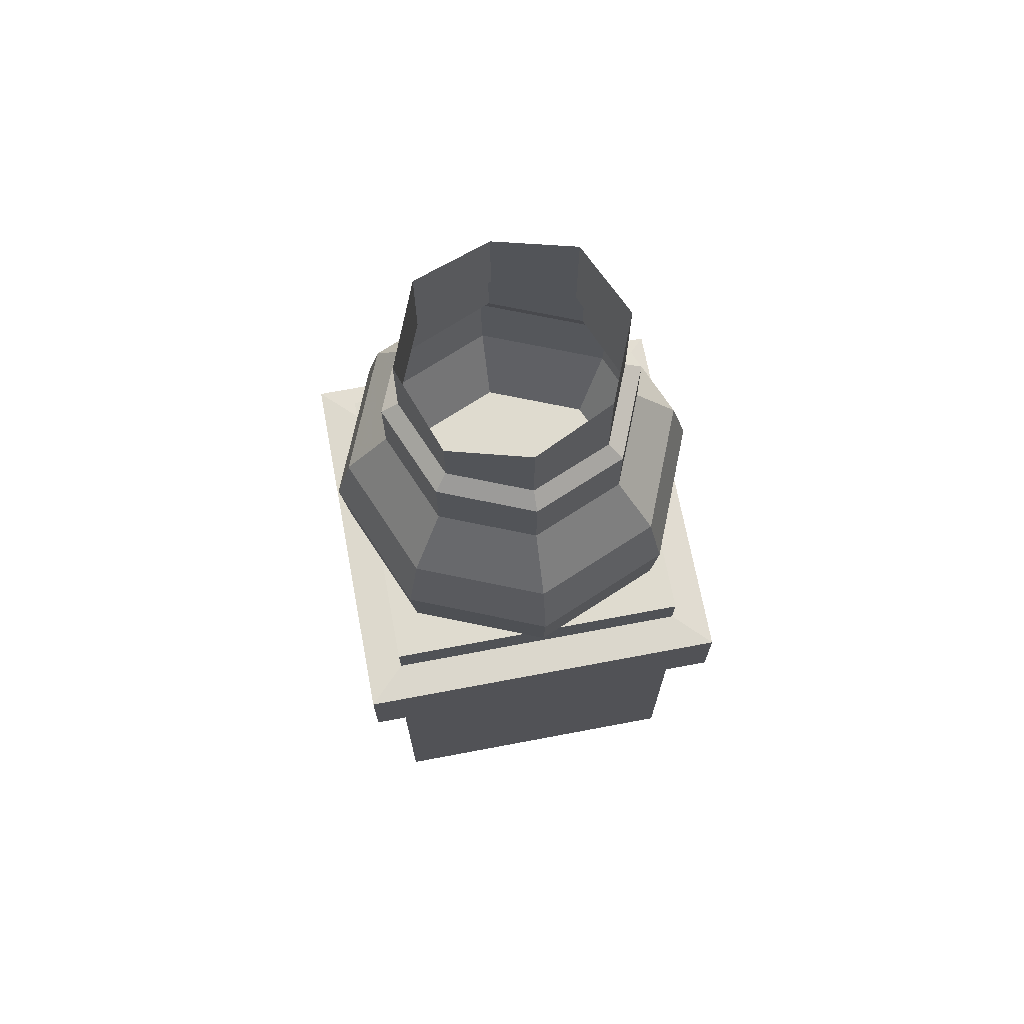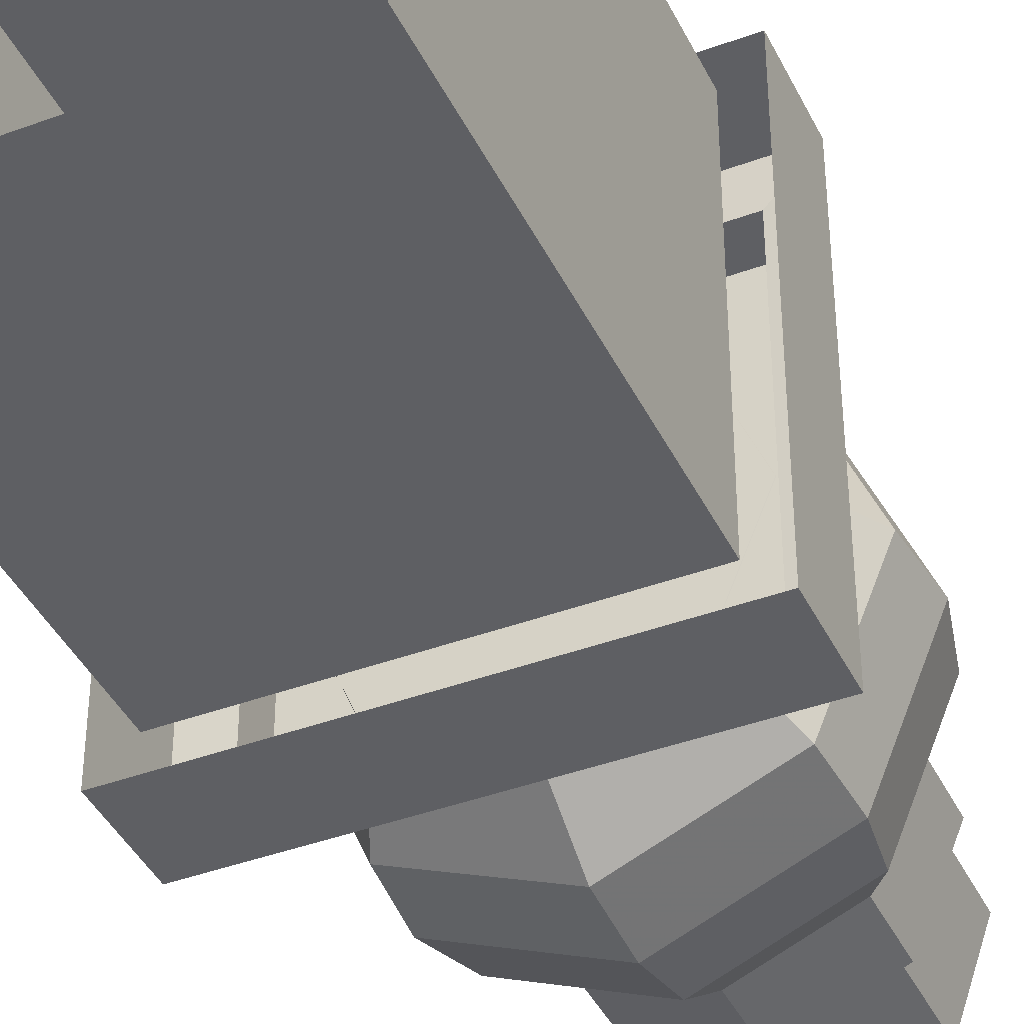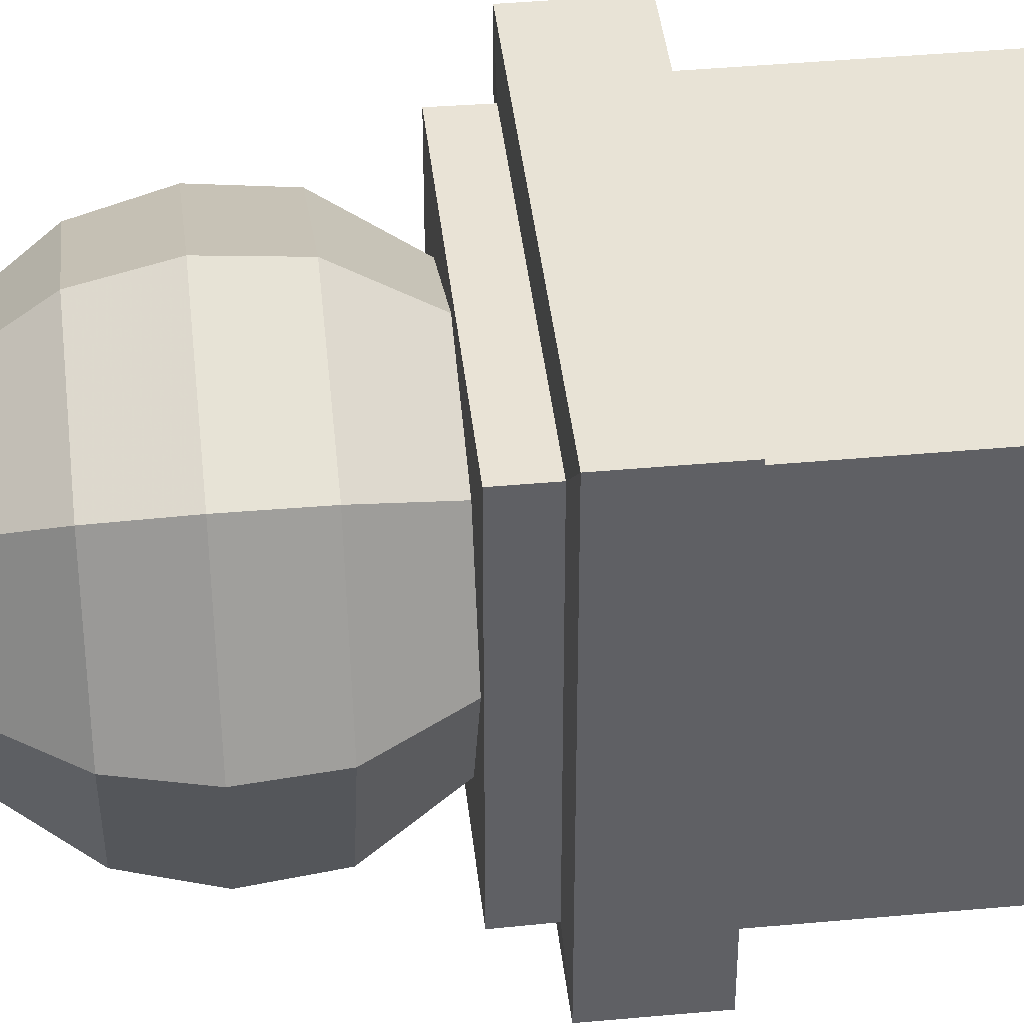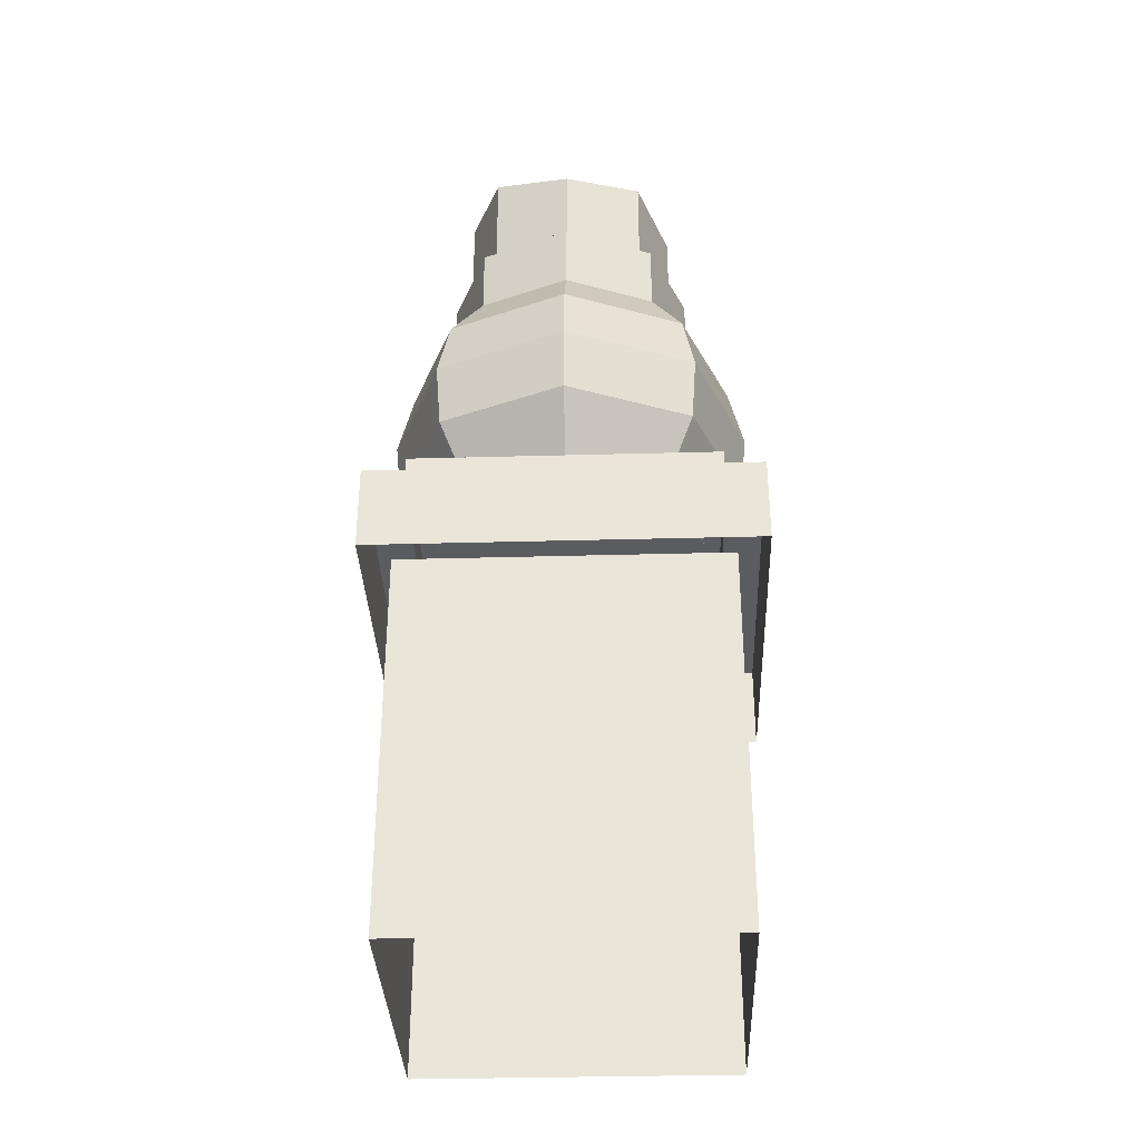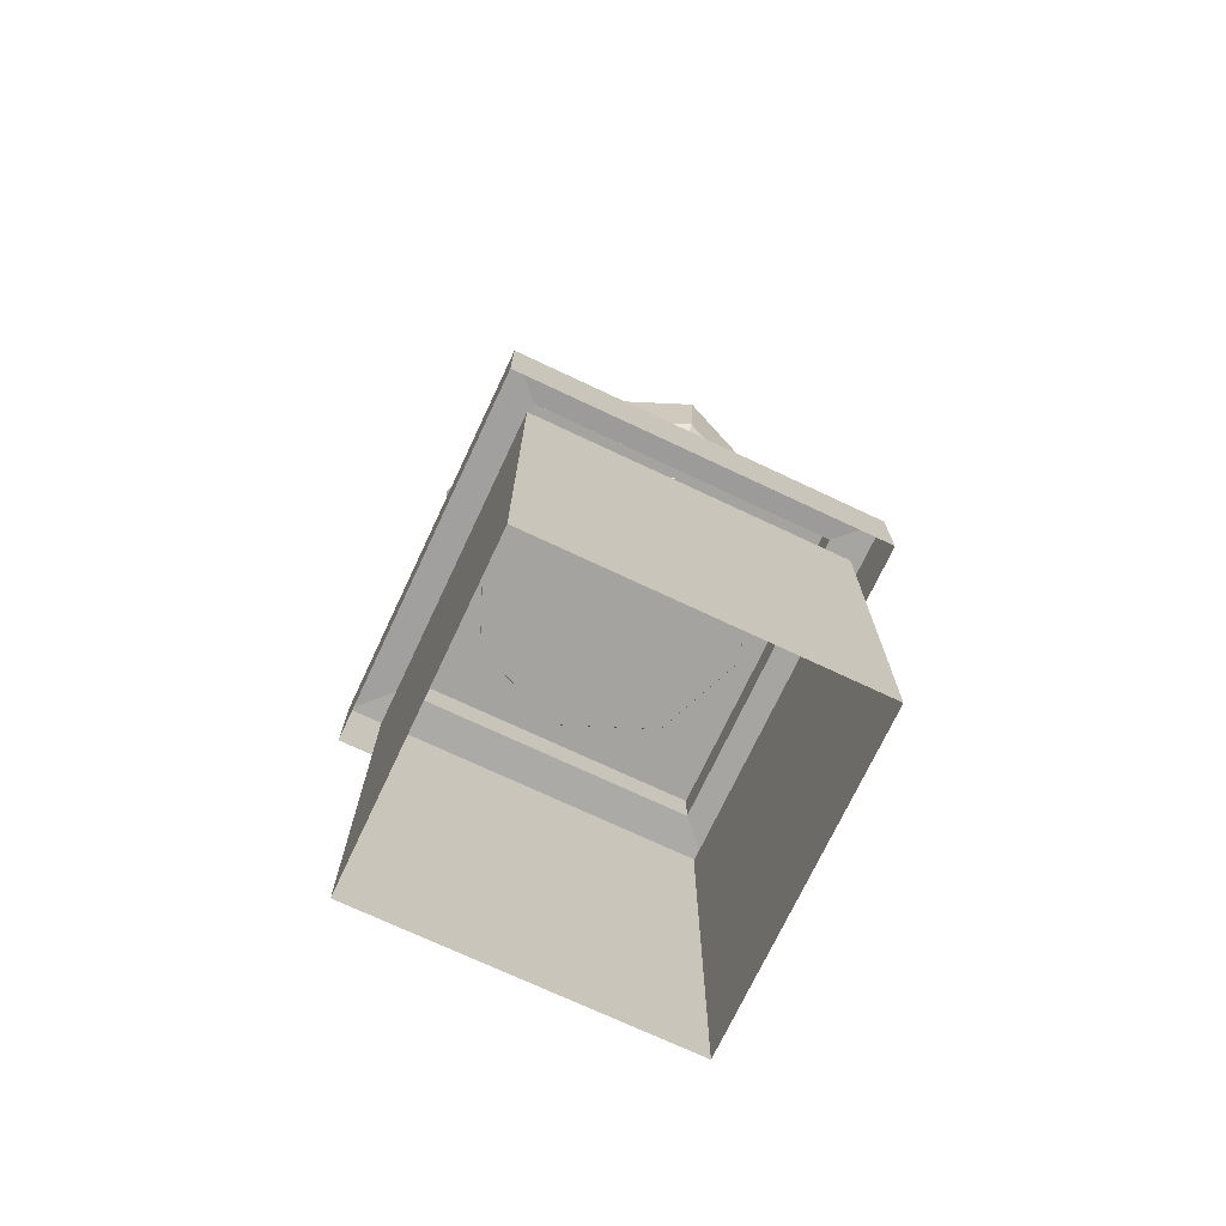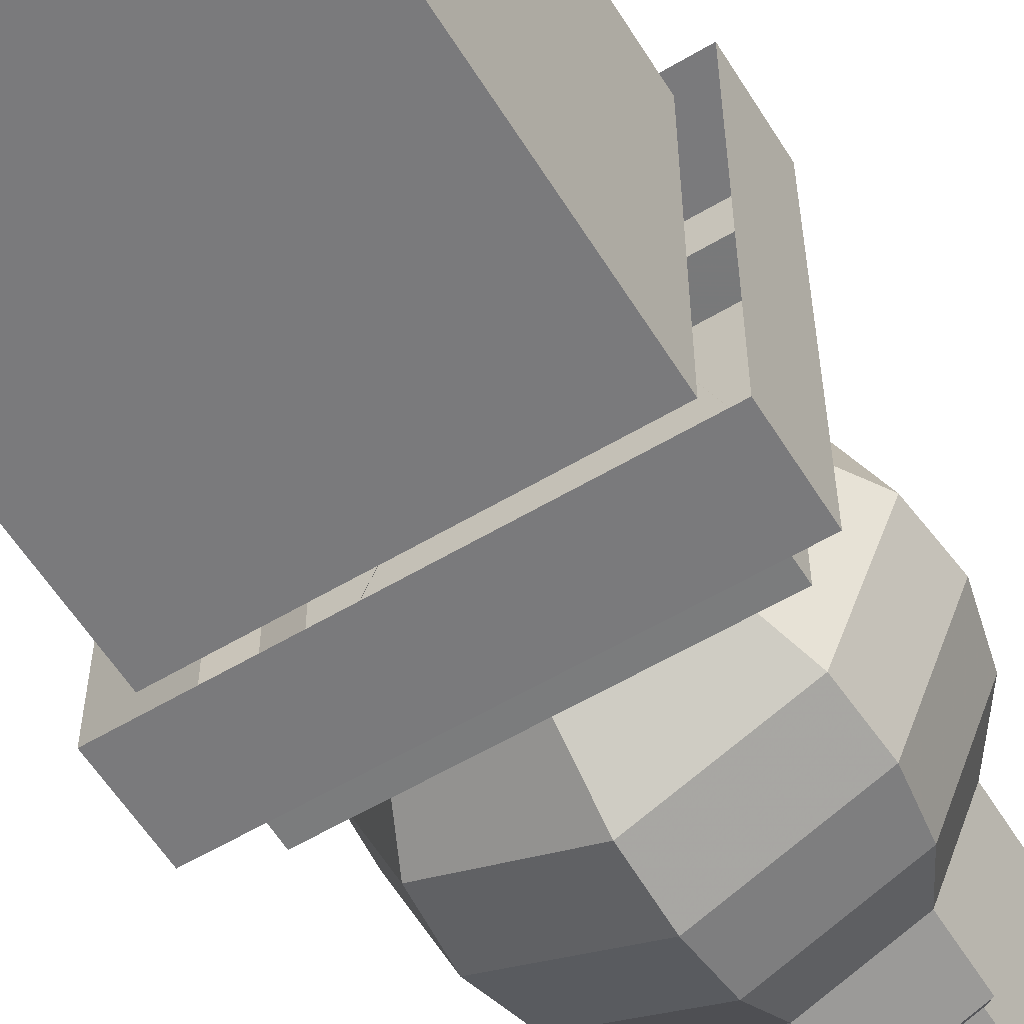
<metadata>
{"format":"obj","ext":"obj","renderer":"f3d","projection":"perspective","resolution":1024,"background":"white","views":[{"elev":70.4,"azim":79.3,"up":"+Z"},{"elev":-41.1,"azim":-155.7,"up":"+Y"},{"elev":41.8,"azim":83.7,"up":"+Y"},{"elev":-34.5,"azim":-87.9,"up":"+Z"},{"elev":-72.8,"azim":-25.2,"up":"+Z"},{"elev":-58.2,"azim":-148.4,"up":"+Y"}]}
</metadata>
<code>
g huodong_fuben_583_zhuzi_b
v -64.9 65.63 151.1
v -64.9 65.63 -4.379
v -64.9 -65.63 -4.379
v -64.9 -65.63 151.1
v 64.9 65.63 151.1
v 64.9 65.63 -4.379
v -64.9 65.63 -4.379
v -64.9 65.63 151.1
v -76.83 -77.7 149.7
v -76.83 -77.7 184.5
v -76.83 77.7 184.5
v -76.83 77.7 149.7
v -76.83 77.7 149.7
v -76.83 77.7 184.5
v 76.83 77.7 184.5
v 76.83 77.7 149.7
v -61.71 -62.42 185.3
v -61.87 -62.57 201.5
v -61.87 62.57 201.5
v -61.71 62.42 185.3
v -61.71 62.42 185.3
v -61.87 62.57 201.5
v 61.87 62.57 201.5
v 61.71 62.42 185.3
v -76.83 -77.7 184.5
v -61.71 -62.42 185.3
v -61.71 62.42 185.3
v -76.83 77.7 184.5
v -61.71 62.42 185.3
v 61.71 62.42 185.3
v 76.83 77.7 184.5
v 64.9 -65.63 151.1
v 64.9 -65.63 -4.379
v 64.9 65.63 -4.379
v 64.9 65.63 151.1
v -64.9 -65.63 151.1
v -64.9 -65.63 -4.379
v 64.9 -65.63 -4.379
v 64.9 -65.63 151.1
v 76.83 77.7 149.7
v 76.83 77.7 184.5
v 76.83 -77.7 184.5
v 76.83 -77.7 149.7
v 76.83 -77.7 149.7
v 76.83 -77.7 184.5
v -76.83 -77.7 184.5
v -76.83 -77.7 149.7
v 61.71 62.42 185.3
v 61.87 62.57 201.5
v 61.87 -62.57 201.5
v 61.71 -62.42 185.3
v 61.71 -62.42 185.3
v 61.87 -62.57 201.5
v -61.87 -62.57 201.5
v -61.71 -62.42 185.3
v 76.83 77.7 184.5
v 61.71 62.42 185.3
v 61.71 -62.42 185.3
v 76.83 -77.7 184.5
v 61.71 -62.42 185.3
v -61.71 -62.42 185.3
v -76.83 -77.7 184.5
v -51.27 -51.27 228.1
v -39.25 -39.25 201.3
v 4e-06 -55.51 201.3
v 4e-06 -72.51 228.1
v -72.51 3.6e-05 228.1
v -55.51 3.3e-05 201.3
v -51.27 51.27 228.1
v -39.25 39.25 201.3
v 1.6e-05 72.51 228.1
v 1.4e-05 55.51 201.3
v -53.14 -53.14 254.4
v 4e-06 -75.16 254.4
v -75.16 3.8e-05 254.4
v -53.14 53.14 254.4
v 1.8e-05 75.16 254.4
v -48.58 -48.58 279.9
v 6e-06 -68.7 279.9
v -68.7 4e-05 279.9
v -48.58 48.58 279.9
v 1.8e-05 68.7 279.9
v -36.44 -36.44 303.5
v 8e-06 -51.53 303.5
v -51.53 4e-05 303.5
v -36.44 36.44 303.5
v 1.8e-05 51.53 303.5
v 9e-06 -51.53 331.5
v -36.44 -36.44 331.5
v -51.53 4.3e-05 331.5
v -36.44 36.44 331.5
v 1.9e-05 51.53 331.5
v 9e-06 -51.53 331.5
v 1.1e-05 -44.72 336.6
v -31.62 -31.62 336.6
v -36.44 -36.44 331.5
v -44.72 4.3e-05 336.6
v -51.53 4.3e-05 331.5
v -31.62 31.62 336.6
v -36.44 36.44 331.5
v 1.9e-05 44.72 336.6
v 1.9e-05 51.53 331.5
v 51.27 -51.27 228.1
v 39.25 -39.25 201.3
v 72.51 2.4e-05 228.1
v 55.51 2.4e-05 201.3
v 51.27 51.27 228.1
v 39.25 39.25 201.3
v 53.14 -53.14 254.4
v 75.16 2.5e-05 254.4
v 53.14 53.14 254.4
v 48.58 -48.58 279.9
v 68.7 2.8e-05 279.9
v 48.58 48.58 279.9
v 36.44 -36.44 303.5
v 51.53 3.1e-05 303.5
v 36.44 36.44 303.5
v 36.44 -36.44 331.5
v 51.53 3.4e-05 331.5
v 36.44 36.44 331.5
v 36.44 -36.44 331.5
v 31.62 -31.62 336.6
v 51.53 3.4e-05 331.5
v 44.72 3.5e-05 336.6
v 36.44 36.44 331.5
v 31.62 31.62 336.6
v -31.62 -31.62 336.6
v 1.1e-05 -44.72 336.6
v 1.2e-05 -44.72 369.8
v -31.62 -31.62 374.3
v -44.72 4.3e-05 336.6
v -44.72 4.4e-05 370.2
v -31.62 31.62 336.6
v -31.62 31.62 379.1
v 1.9e-05 44.72 336.6
v 2.1e-05 44.72 382.3
v 31.62 -31.62 336.6
v 31.62 -31.62 359.8
v 1.2e-05 -44.72 369.8
v 44.72 3.5e-05 336.6
v 44.72 3.6e-05 371.1
v 31.62 31.62 336.6
v 31.62 31.62 376.7
v -61.87 -62.57 201.5
v 61.87 62.57 201.5
v -61.87 62.57 201.5
v 61.87 62.57 201.5
v -61.87 -62.57 201.5
v 61.87 -62.57 201.5
f 1 2 3
f 3 4 1
f 5 6 7
f 7 8 5
f 9 10 11
f 11 12 9
f 13 14 15
f 15 16 13
f 17 18 19
f 19 20 17
f 21 22 23
f 23 24 21
f 25 26 27
f 27 28 25
f 28 29 30
f 30 31 28
f 32 33 34
f 34 35 32
f 36 37 38
f 38 39 36
f 40 41 42
f 42 43 40
f 44 45 46
f 46 47 44
f 48 49 50
f 50 51 48
f 52 53 54
f 54 55 52
f 56 57 58
f 58 59 56
f 59 60 61
f 61 62 59
f 63 64 65
f 65 66 63
f 67 68 64
f 64 63 67
f 69 70 68
f 68 67 69
f 71 72 70
f 70 69 71
f 73 63 66
f 66 74 73
f 75 67 63
f 63 73 75
f 76 69 67
f 67 75 76
f 77 71 69
f 69 76 77
f 78 73 74
f 74 79 78
f 80 75 73
f 73 78 80
f 81 76 75
f 75 80 81
f 82 77 76
f 76 81 82
f 83 78 79
f 79 84 83
f 85 80 78
f 78 83 85
f 86 81 80
f 80 85 86
f 87 82 81
f 81 86 87
f 88 89 83
f 83 84 88
f 89 90 85
f 85 83 89
f 90 91 86
f 86 85 90
f 91 92 87
f 87 86 91
f 93 94 95
f 95 96 93
f 96 95 97
f 97 98 96
f 98 97 99
f 99 100 98
f 100 99 101
f 101 102 100
f 103 66 65
f 65 104 103
f 105 103 104
f 104 106 105
f 107 105 106
f 106 108 107
f 71 107 108
f 108 72 71
f 109 74 66
f 66 103 109
f 110 109 103
f 103 105 110
f 111 110 105
f 105 107 111
f 77 111 107
f 107 71 77
f 112 79 74
f 74 109 112
f 113 112 109
f 109 110 113
f 114 113 110
f 110 111 114
f 82 114 111
f 111 77 82
f 115 84 79
f 79 112 115
f 116 115 112
f 112 113 116
f 117 116 113
f 113 114 117
f 87 117 114
f 114 82 87
f 88 84 115
f 115 118 88
f 118 115 116
f 116 119 118
f 119 116 117
f 117 120 119
f 120 117 87
f 87 92 120
f 93 121 122
f 122 94 93
f 121 123 124
f 124 122 121
f 123 125 126
f 126 124 123
f 125 102 101
f 101 126 125
f 127 128 129
f 129 130 127
f 131 127 130
f 130 132 131
f 133 131 132
f 132 134 133
f 135 133 134
f 134 136 135
f 128 137 138
f 138 139 128
f 137 140 141
f 141 138 137
f 140 142 143
f 143 141 140
f 142 135 136
f 136 143 142
f 144 145 146
f 147 148 149

</code>
